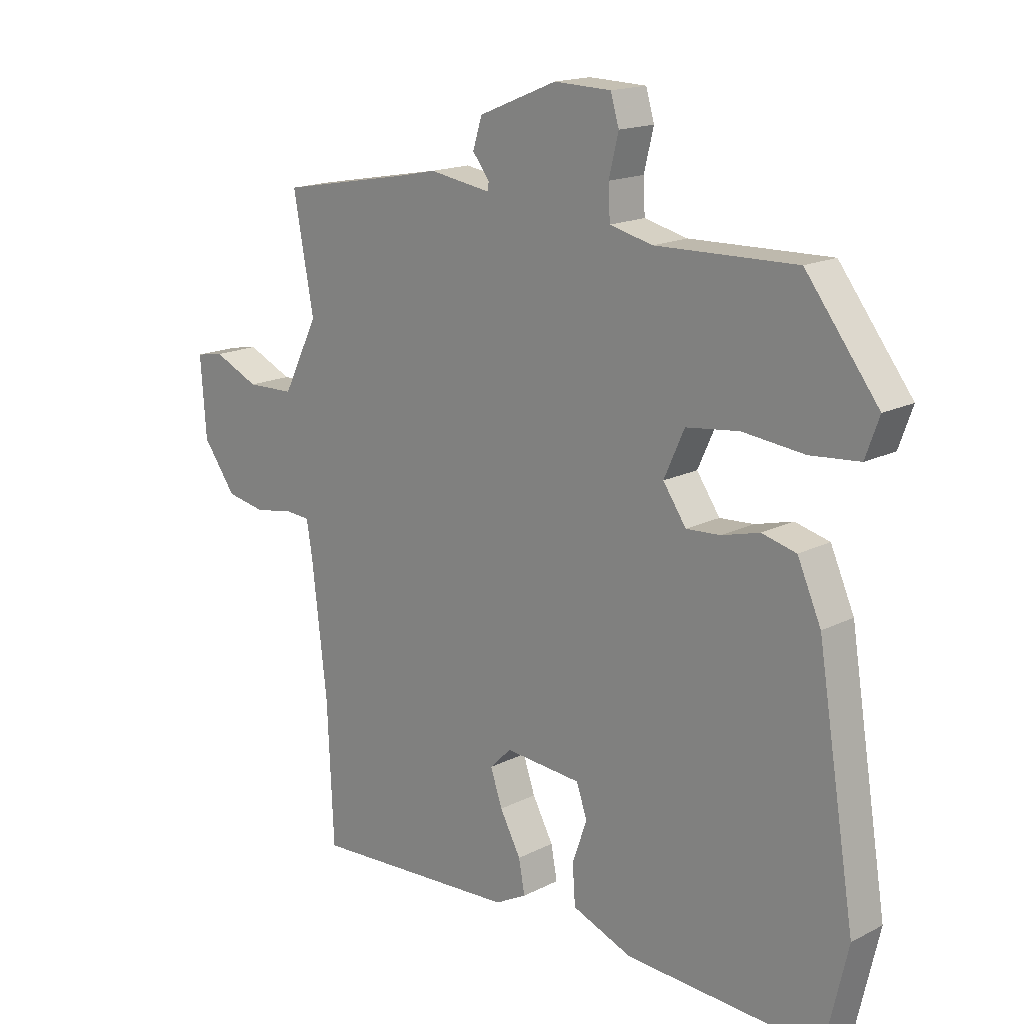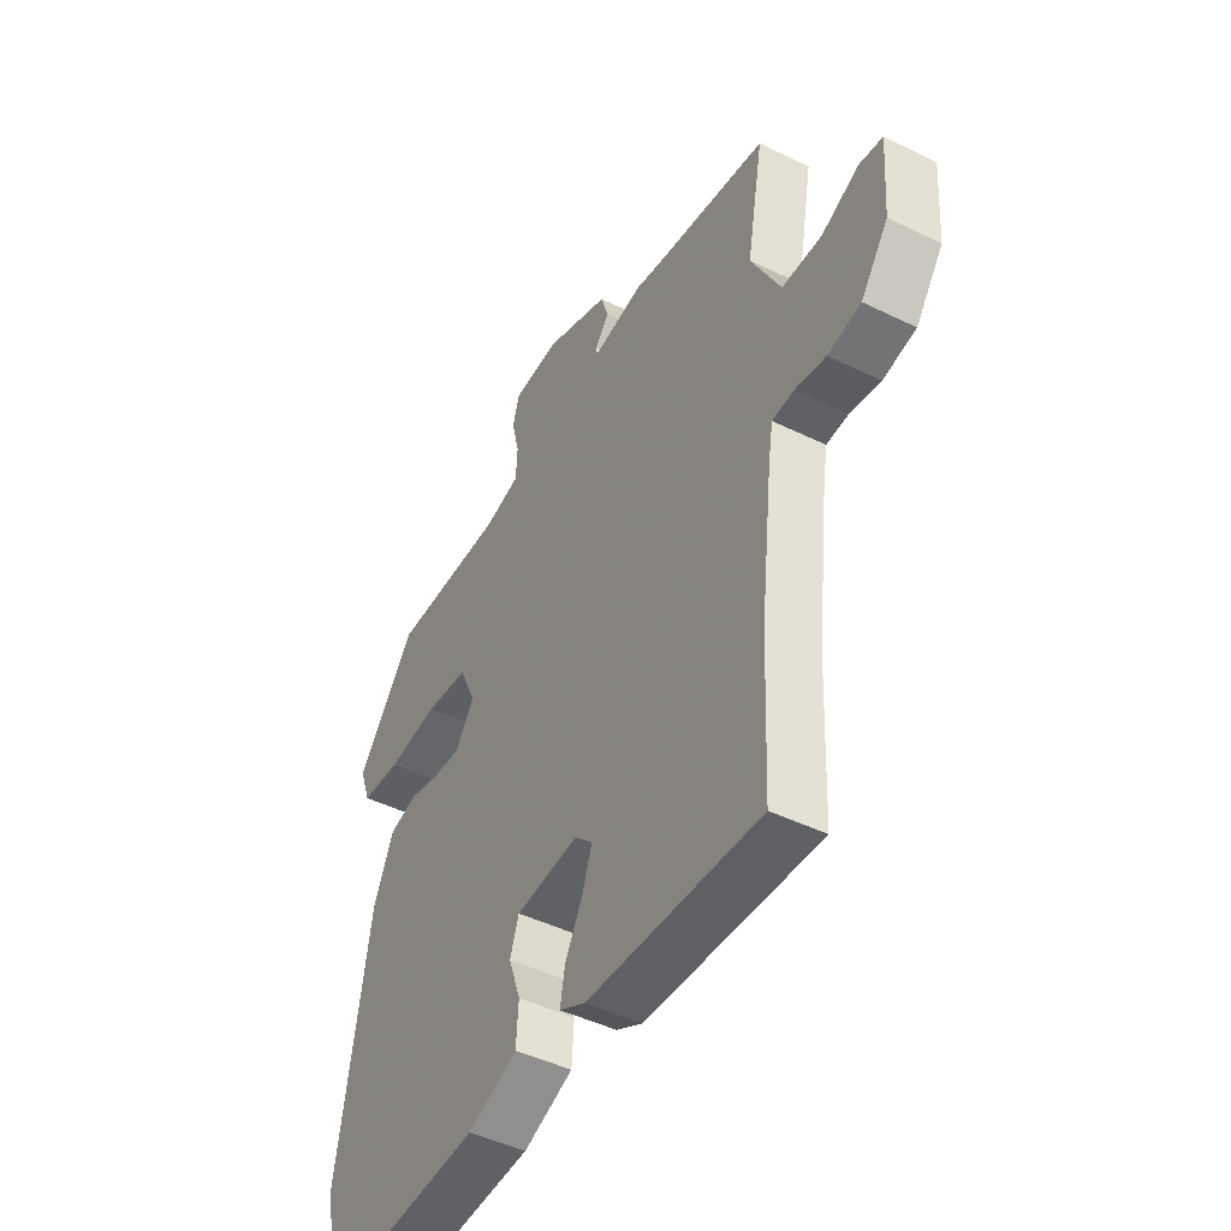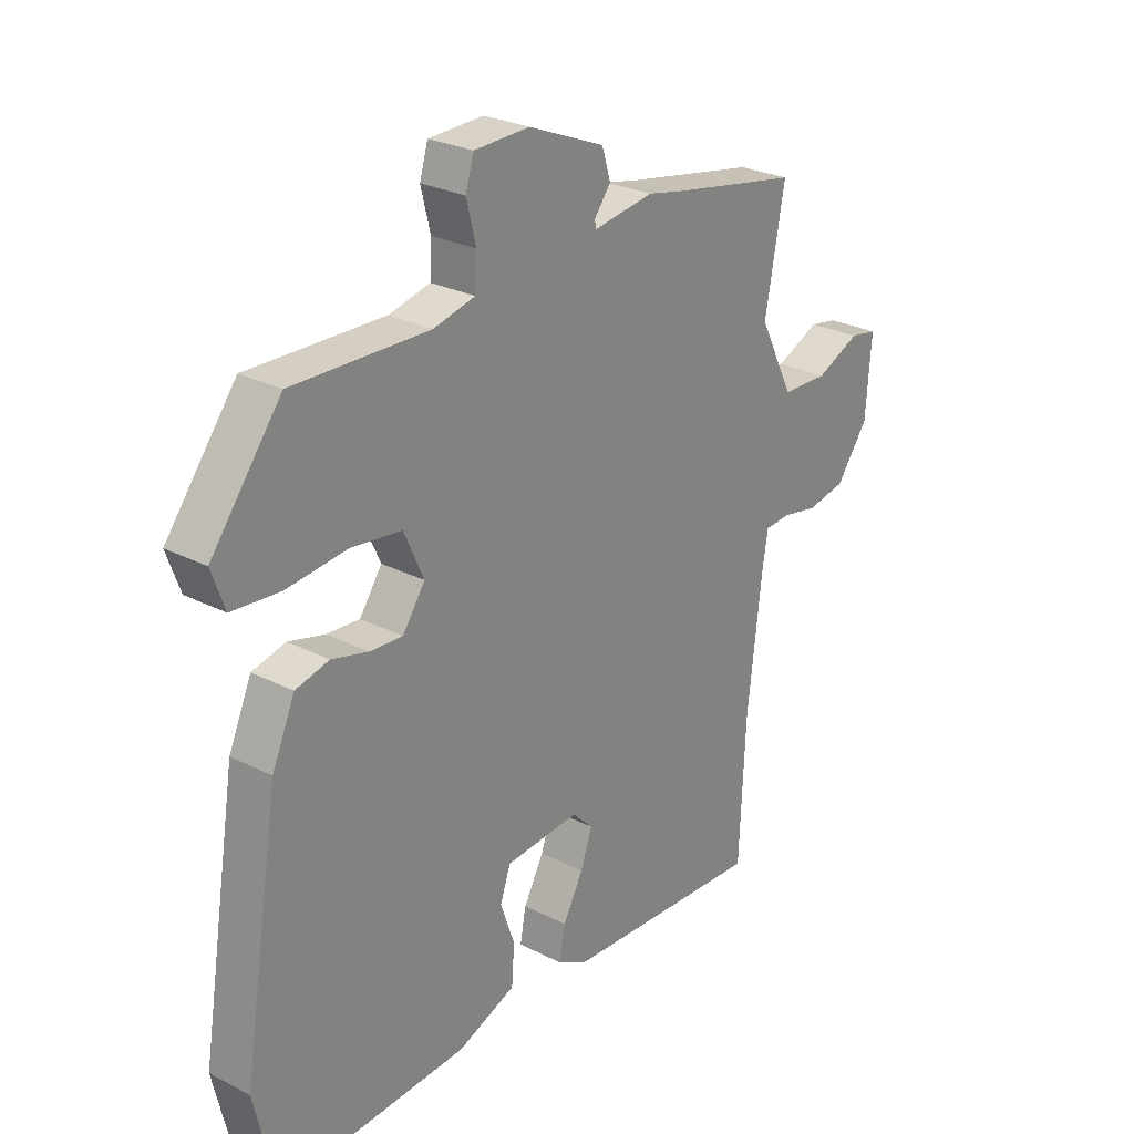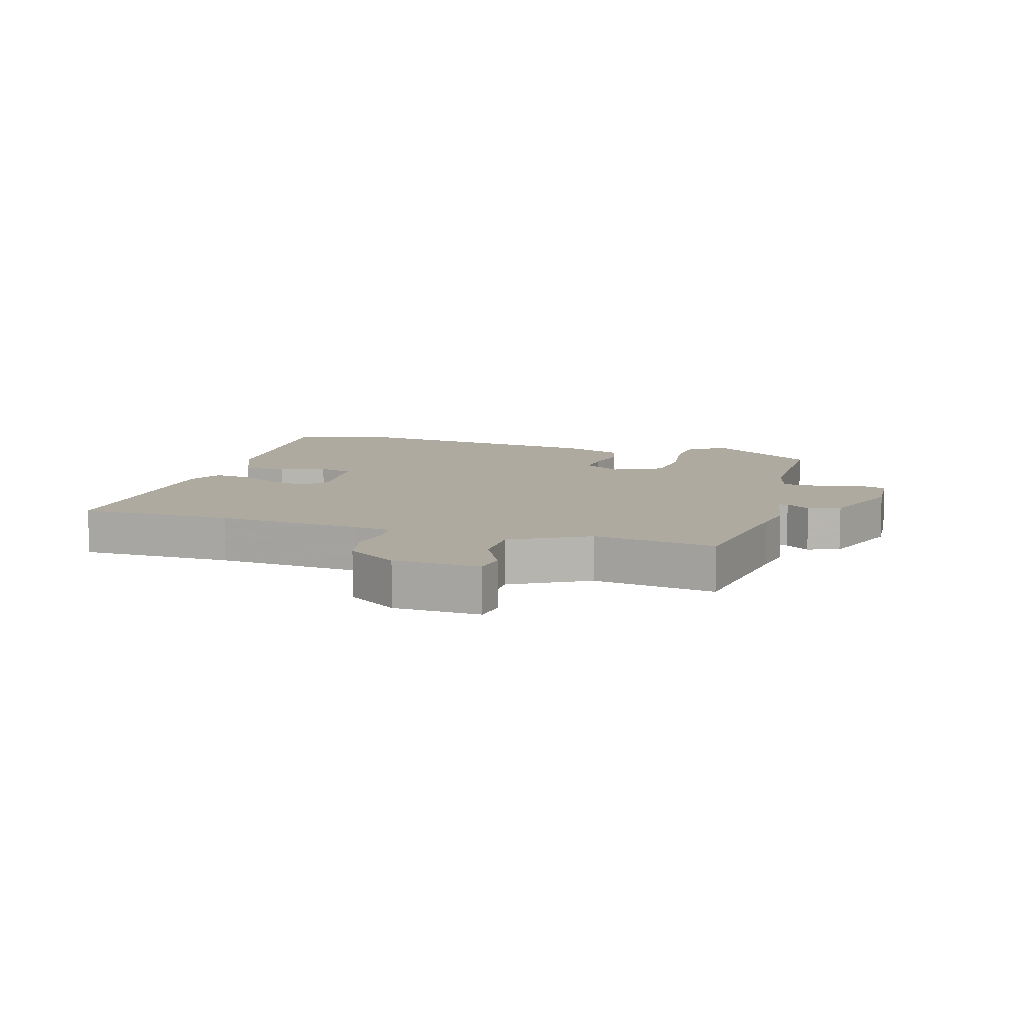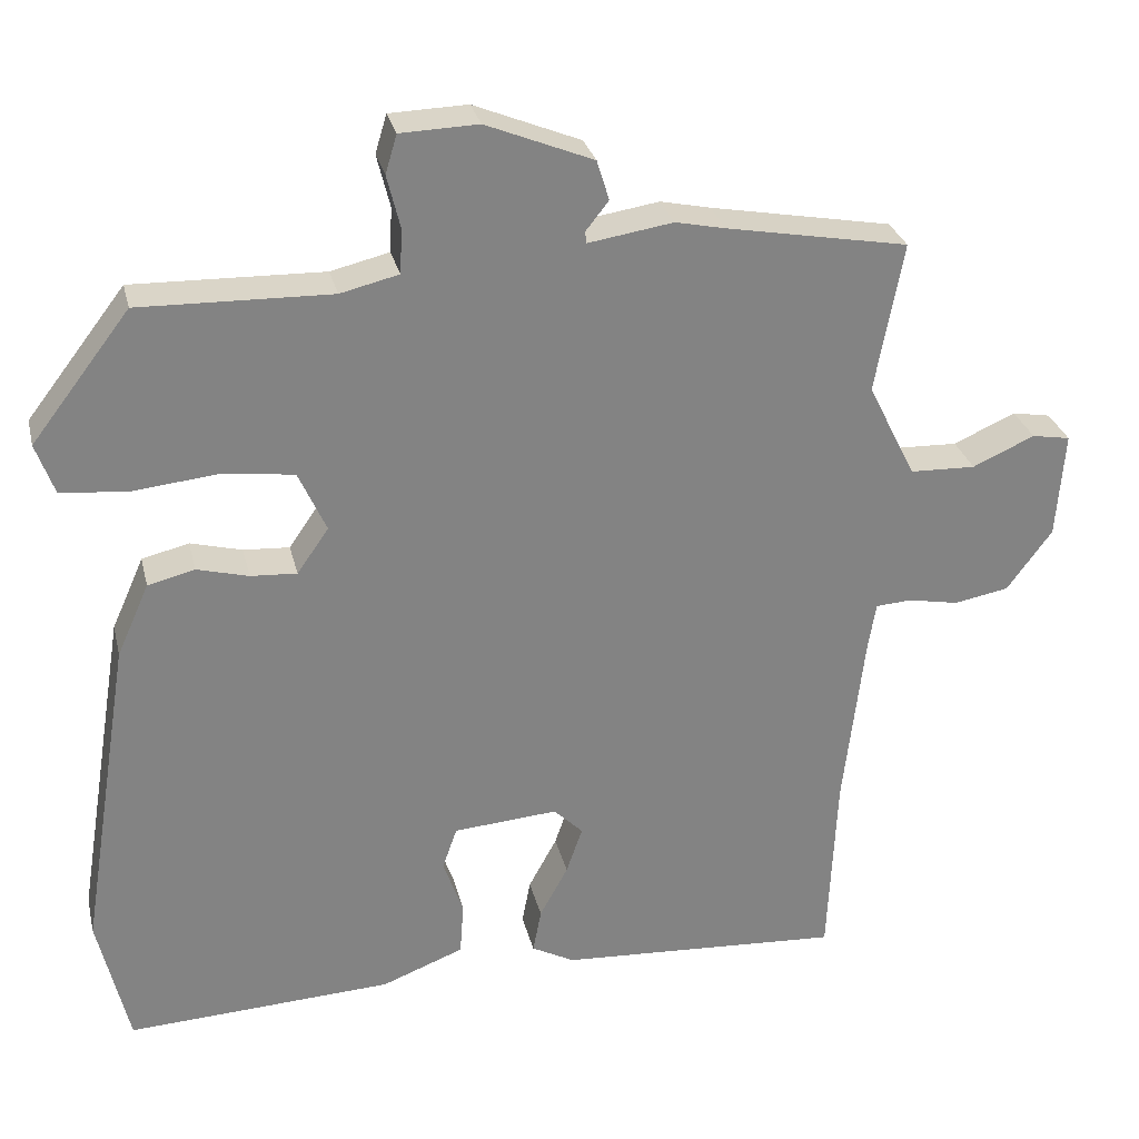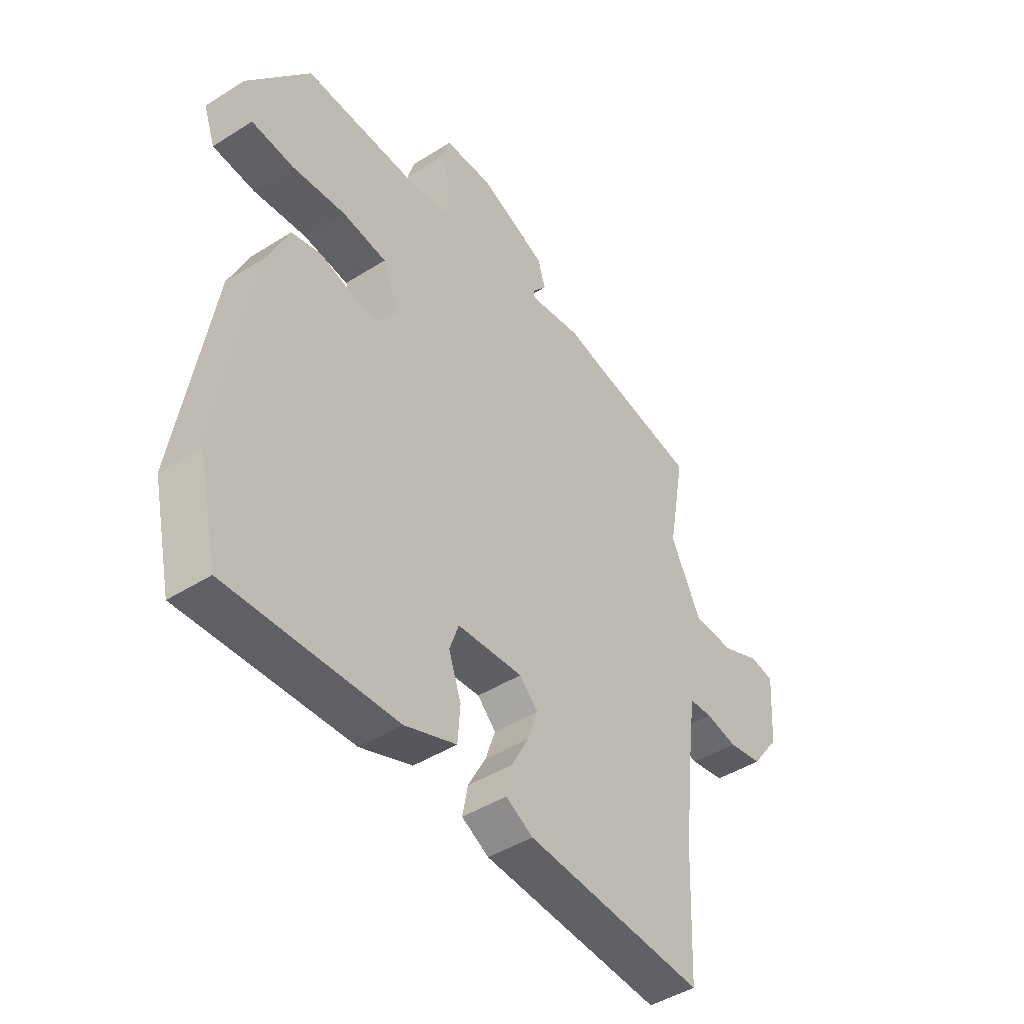
<metadata>
{"format":"obj","ext":"obj","renderer":"f3d","projection":"perspective","resolution":1024,"background":"white","views":[{"elev":16.7,"azim":44.4,"up":"+Z"},{"elev":-46.5,"azim":-119.1,"up":"+Z"},{"elev":26.7,"azim":128.6,"up":"+Z"},{"elev":9.5,"azim":-75.3,"up":"+Y"},{"elev":29.2,"azim":166.7,"up":"+Z"},{"elev":-45.0,"azim":126.2,"up":"+Z"}]}
</metadata>
<code>
v -0.555 0.07 0.49
v -0.318 0.07 0.534
v -0.253 0.07 0.548
v -0.143 0.07 0.531
v -0.141 0.07 0.546
v -0.171 0.07 0.584
v -0.155 0.07 0.636
v -0.016 0.07 0.693
v 0.085 0.07 0.69
v 0.1 0.07 0.64
v 0.083 0.07 0.571
v 0.086 0.07 0.513
v 0.162 0.07 0.495
v 0.41 0.07 0.502
v 0.538 0.07 0.336
v 0.514 0.07 0.269
v 0.427 0.07 0.261
v 0.317 0.07 0.272
v 0.224 0.07 0.26
v 0.188 0.07 0.18
v 0.229 0.07 0.121
v 0.289 0.07 0.125
v 0.356 0.07 0.143
v 0.417 0.07 0.128
v 0.459 0.07 0.034
v 0.527 0.07 -0.383
v 0.487 0.07 -0.557
v 0.14 0.07 -0.541
v 0.033 0.07 -0.5
v 0.028 0.07 -0.43
v 0.054 0.07 -0.356
v 0.035 0.07 -0.301
v -0.101 0.07 -0.291
v -0.139 0.07 -0.329
v -0.118 0.07 -0.39
v -0.081 0.07 -0.458
v -0.07 0.07 -0.516
v -0.126 0.07 -0.546
v -0.497 0.07 -0.57
v -0.508 0.07 -0.322
v -0.535 0.07 -0.09
v -0.545 0.07 -0.029
v -0.592 0.07 -0.026
v -0.658 0.07 -0.039
v -0.729 0.07 -0.026
v -0.788 0.07 0.054
v -0.798 0.07 0.193
v -0.748 0.07 0.202
v -0.667 0.07 0.166
v -0.582 0.07 0.169
v -0.519 0.07 0.294
v -0.555 0 0.49
v -0.318 0 0.534
v -0.253 0 0.548
v -0.143 0 0.531
v -0.141 0 0.546
v -0.171 0 0.584
v -0.155 0 0.636
v -0.016 0 0.693
v 0.085 0 0.69
v 0.1 0 0.64
v 0.083 0 0.571
v 0.086 0 0.513
v 0.162 0 0.495
v 0.41 0 0.502
v 0.538 0 0.336
v 0.514 0 0.269
v 0.427 0 0.261
v 0.317 0 0.272
v 0.224 0 0.26
v 0.188 0 0.18
v 0.229 0 0.121
v 0.289 0 0.125
v 0.356 0 0.143
v 0.417 0 0.128
v 0.459 0 0.034
v 0.527 0 -0.383
v 0.487 0 -0.557
v 0.14 0 -0.541
v 0.033 0 -0.5
v 0.028 0 -0.43
v 0.054 0 -0.356
v 0.035 0 -0.301
v -0.101 0 -0.291
v -0.139 0 -0.329
v -0.118 0 -0.39
v -0.081 0 -0.458
v -0.07 0 -0.516
v -0.126 0 -0.546
v -0.497 0 -0.57
v -0.508 0 -0.322
v -0.535 0 -0.09
v -0.545 0 -0.029
v -0.592 0 -0.026
v -0.658 0 -0.039
v -0.729 0 -0.026
v -0.788 0 0.054
v -0.798 0 0.193
v -0.748 0 0.202
v -0.667 0 0.166
v -0.582 0 0.169
v -0.519 0 0.294
f 46 47 48 49
f 46 49 50
f 43 44 45 46
f 42 43 46 50
f 37 38 39 40
f 35 36 37 40
f 34 35 40 41
f 33 34 41 42
f 28 29 30 31
f 28 31 32
f 27 28 32
f 26 27 32
f 25 26 32
f 22 23 24 25
f 21 22 25 32
f 20 21 32 33
f 15 16 17 18
f 13 14 15 18
f 12 13 18 19
f 8 9 10 11
f 8 11 12
f 5 6 7 8
f 4 5 8 12
f 2 3 4
f 51 1 2 4
f 33 42 50 51
f 19 20 33 51
f 4 12 19 51
f 100 99 98 97
f 101 100 97
f 97 96 95 94
f 101 97 94 93
f 91 90 89 88
f 91 88 87 86
f 92 91 86 85
f 93 92 85 84
f 82 81 80 79
f 83 82 79
f 83 79 78
f 83 78 77
f 83 77 76
f 76 75 74 73
f 83 76 73 72
f 84 83 72 71
f 69 68 67 66
f 69 66 65 64
f 70 69 64 63
f 62 61 60 59
f 63 62 59
f 59 58 57 56
f 63 59 56 55
f 55 54 53
f 55 53 52 102
f 102 101 93 84
f 102 84 71 70
f 102 70 63 55
f 1 52 53 2
f 2 53 54 3
f 3 54 55 4
f 4 55 56 5
f 5 56 57 6
f 6 57 58 7
f 7 58 59 8
f 8 59 60 9
f 9 60 61 10
f 10 61 62 11
f 11 62 63 12
f 12 63 64 13
f 13 64 65 14
f 14 65 66 15
f 15 66 67 16
f 16 67 68 17
f 17 68 69 18
f 18 69 70 19
f 19 70 71 20
f 20 71 72 21
f 21 72 73 22
f 22 73 74 23
f 23 74 75 24
f 24 75 76 25
f 25 76 77 26
f 26 77 78 27
f 27 78 79 28
f 28 79 80 29
f 29 80 81 30
f 30 81 82 31
f 31 82 83 32
f 32 83 84 33
f 33 84 85 34
f 34 85 86 35
f 35 86 87 36
f 36 87 88 37
f 37 88 89 38
f 38 89 90 39
f 39 90 91 40
f 40 91 92 41
f 41 92 93 42
f 42 93 94 43
f 43 94 95 44
f 44 95 96 45
f 45 96 97 46
f 46 97 98 47
f 47 98 99 48
f 48 99 100 49
f 49 100 101 50
f 50 101 102 51
f 51 102 52 1

</code>
